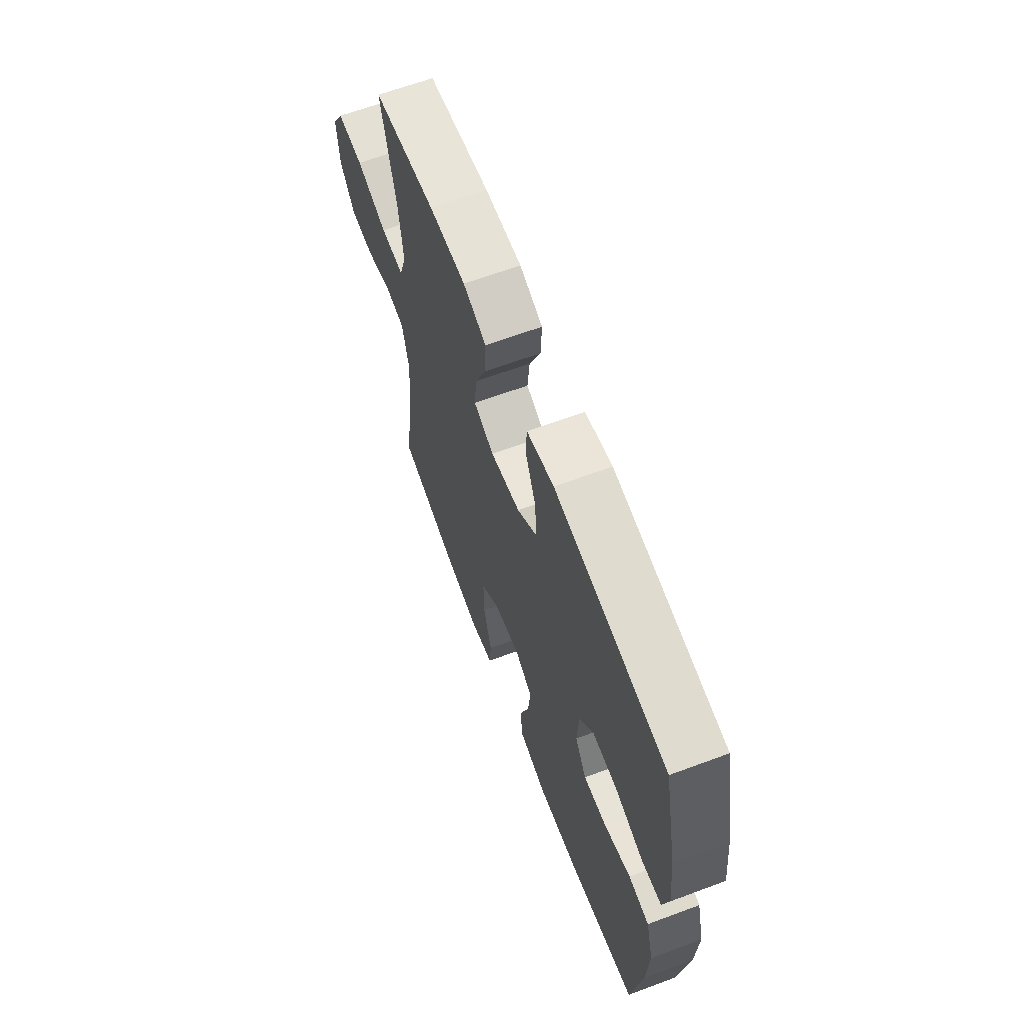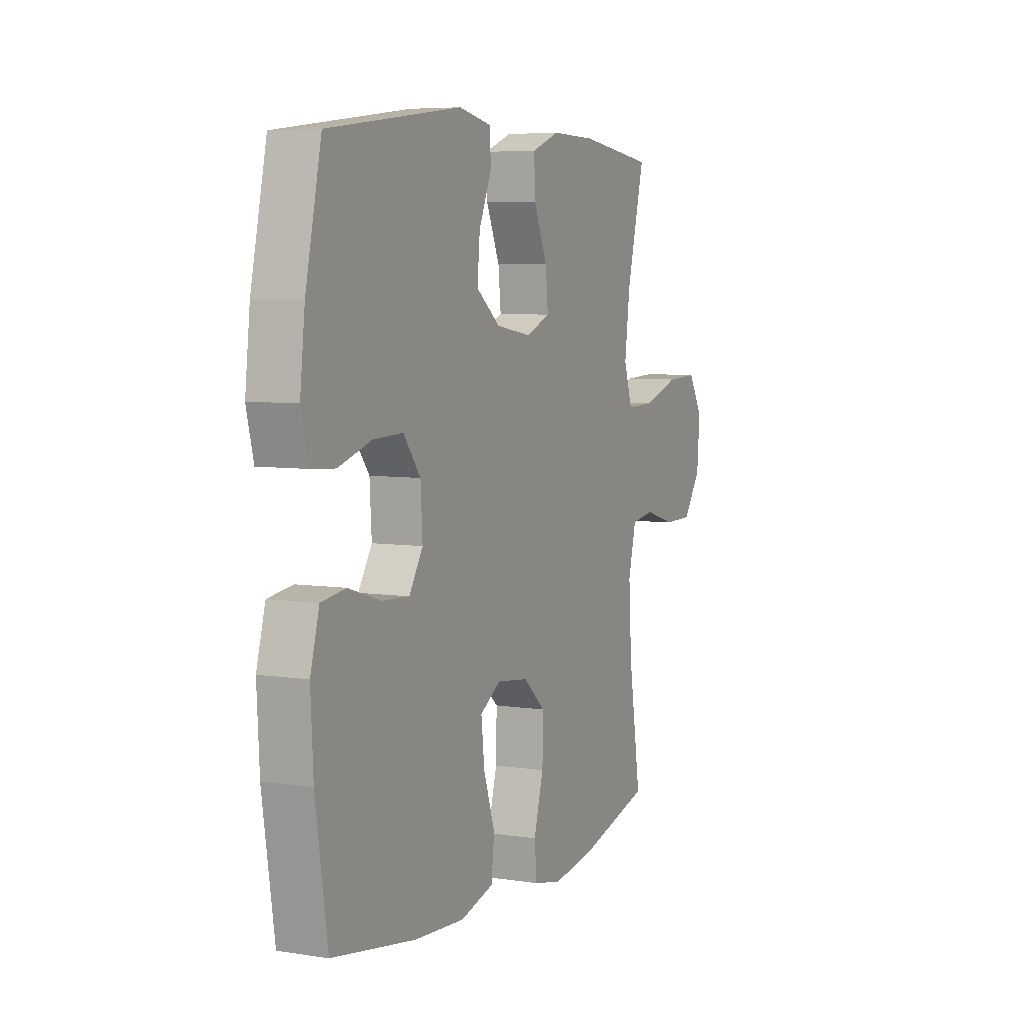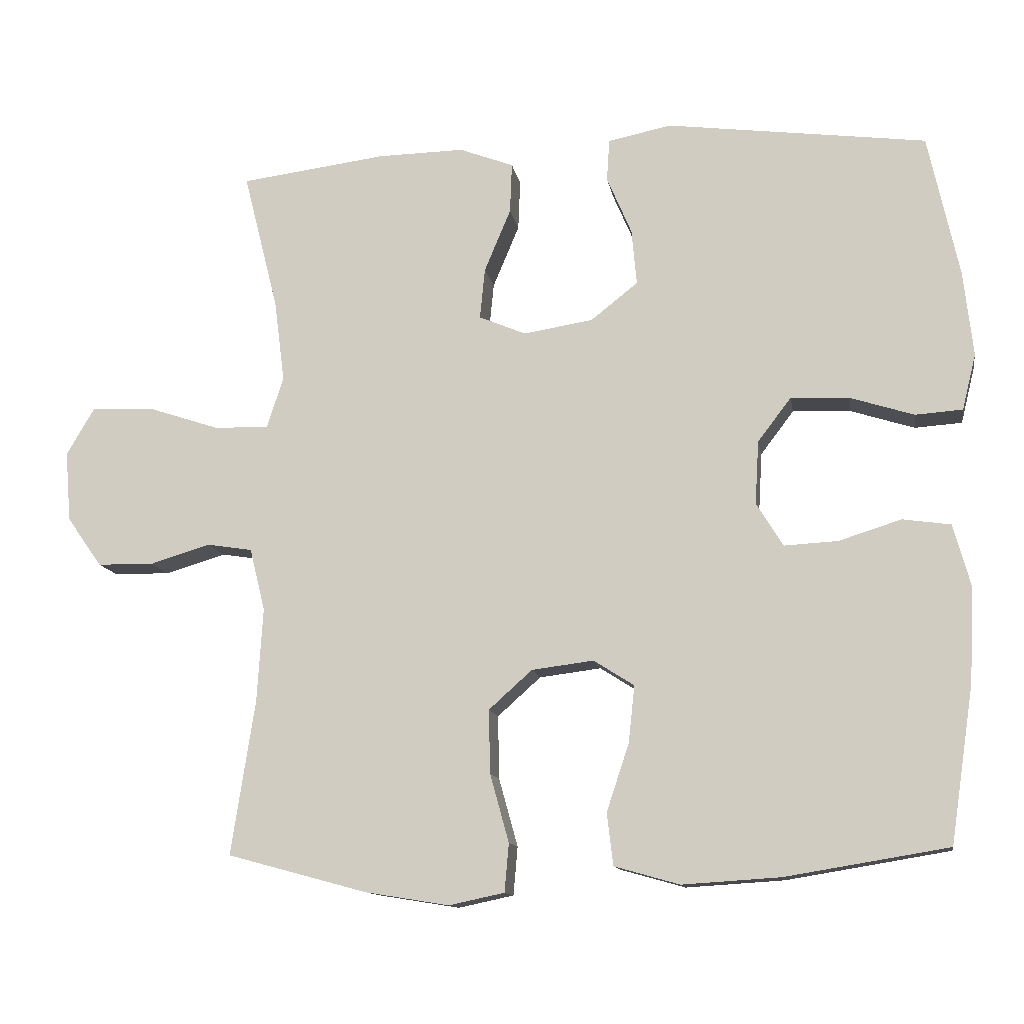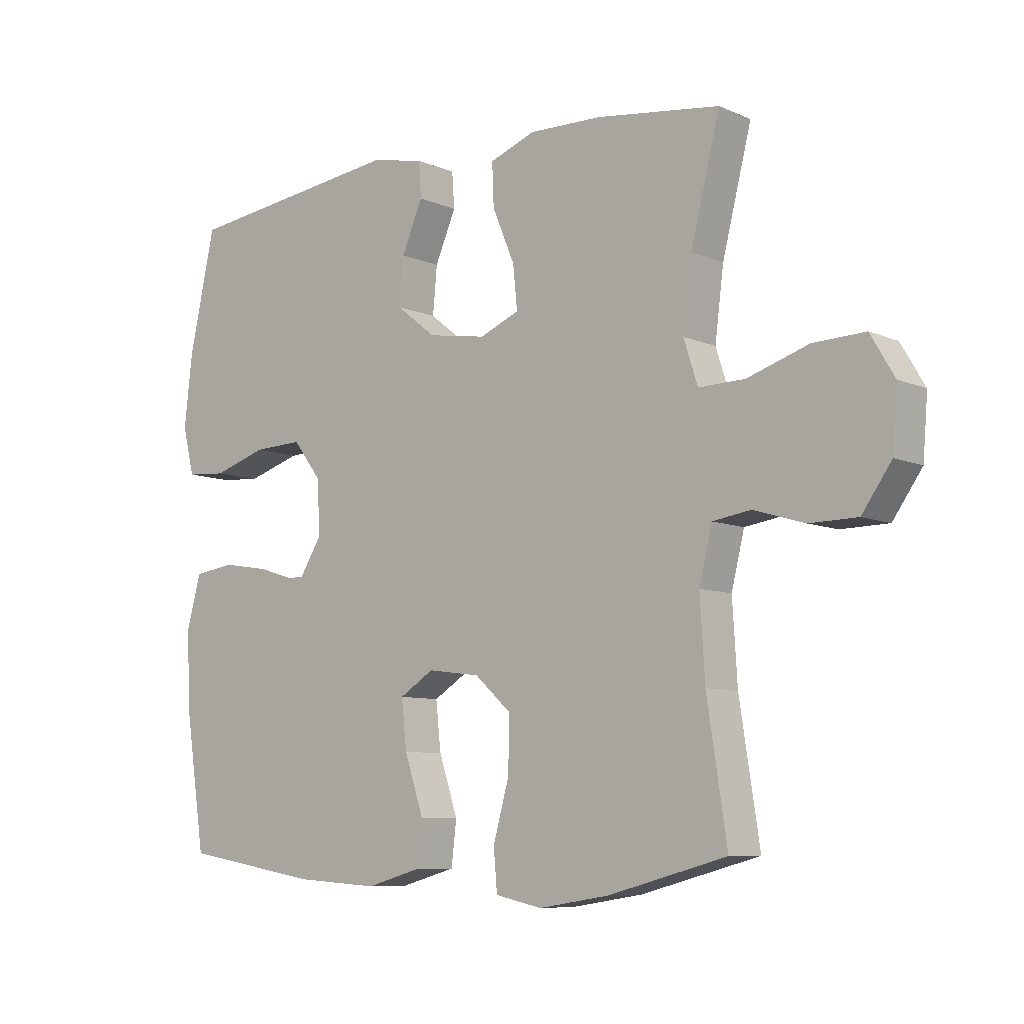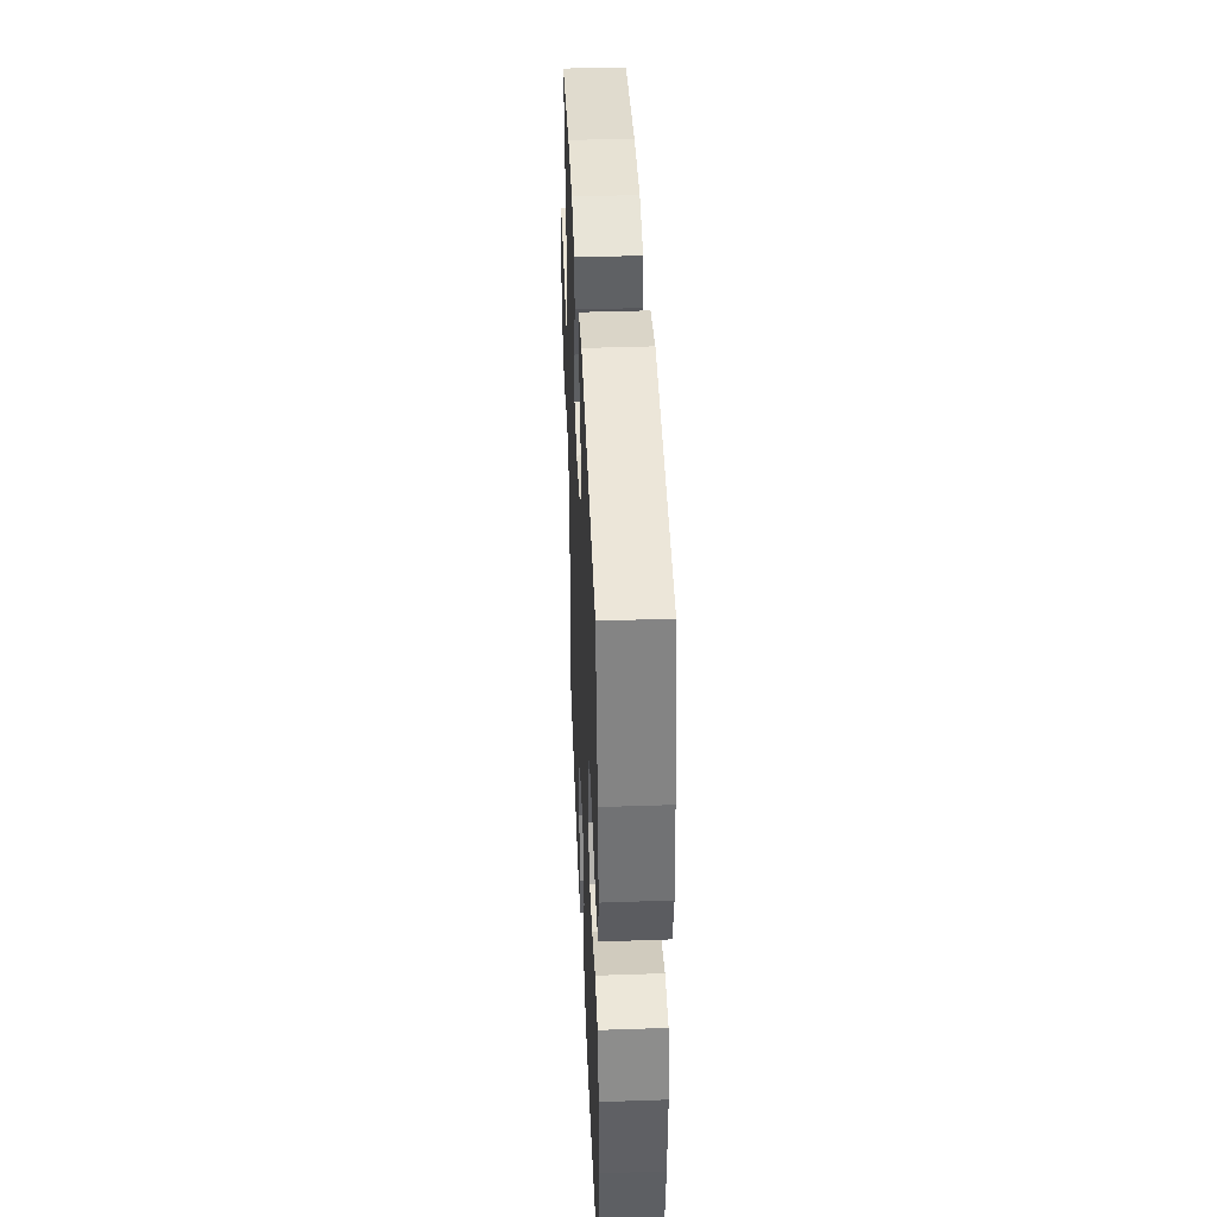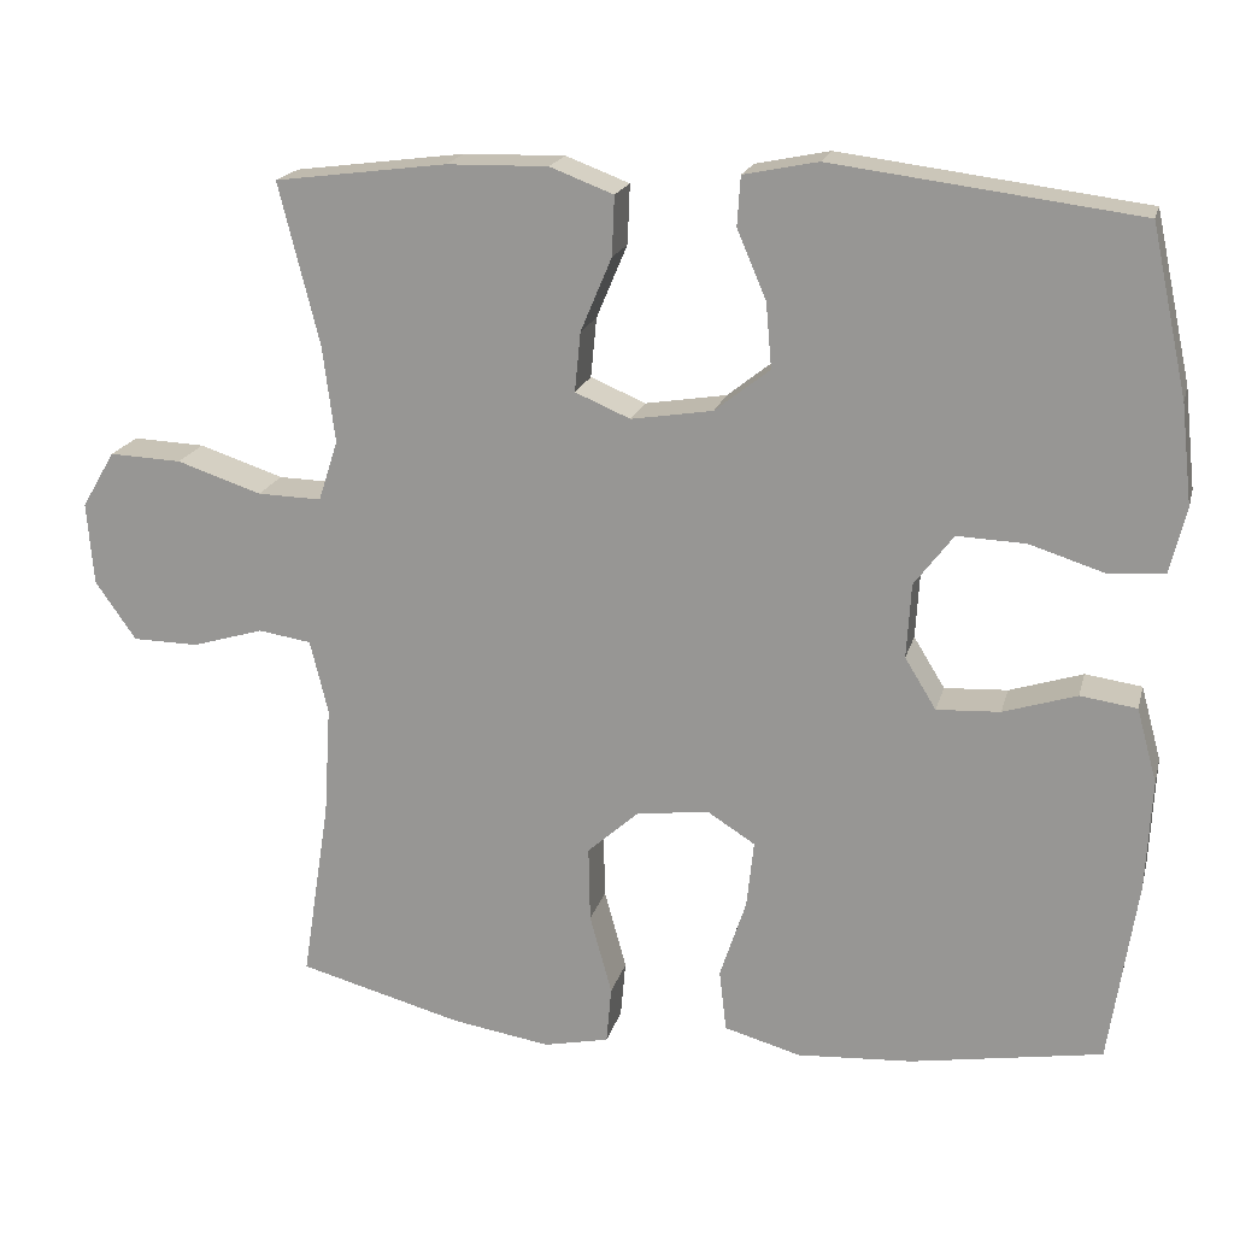
<metadata>
{"format":"obj","ext":"obj","renderer":"f3d","projection":"perspective","resolution":1024,"background":"white","views":[{"elev":64.2,"azim":-110.6,"up":"+Z"},{"elev":6.1,"azim":-64.8,"up":"+Z"},{"elev":-12.2,"azim":-170.5,"up":"+Z"},{"elev":-8.0,"azim":40.1,"up":"+Z"},{"elev":41.1,"azim":-92.4,"up":"+Z"},{"elev":18.7,"azim":-166.2,"up":"+Z"}]}
</metadata>
<code>
o path2334
v -0.5698 0.0375 0.3055
v -0.5832 0.0375 0.1856
v -0.5638 0.0375 0.1071
v -0.4977 0.0375 0.1024
v -0.4076 0.0375 0.1309
v -0.3257 0.0375 0.1342
v -0.279 0.0375 0.07269
v -0.2737 0.0375 -0.0166
v -0.311 0.0375 -0.07754
v -0.3867 0.0375 -0.07349
v -0.4743 0.0375 -0.04585
v -0.5419 0.0375 -0.05552
v -0.5662 0.0375 -0.1442
v -0.5593 0.0375 -0.2765
v -0.5265 0.0375 -0.4961
v -0.2978 0.0375 -0.5339
v -0.1602 0.0375 -0.5427
v -0.06852 0.0375 -0.517
v -0.05988 0.0375 -0.4435
v -0.09136 0.0375 -0.3487
v -0.1001 0.0375 -0.2684
v -0.04298 0.0375 -0.2323
v 0.04397 0.0375 -0.2434
v 0.105 0.0375 -0.2981
v 0.1031 0.0375 -0.3877
v 0.07664 0.0375 -0.4834
v 0.08266 0.0375 -0.5515
v 0.1605 0.0375 -0.5681
v 0.2786 0.0375 -0.5491
v 0.4754 0.0375 -0.4961
v 0.4419 0.0375 -0.278
v 0.4337 0.0375 -0.1465
v 0.4553 0.0375 -0.05852
v 0.5187 0.0375 -0.04868
v 0.604 0.0375 -0.07423
v 0.6833 0.0375 -0.07296
v 0.7322 0.0375 -0.003065
v 0.7402 0.0375 0.09571
v 0.7004 0.0375 0.1632
v 0.6138 0.0375 0.1596
v 0.5123 0.0375 0.1261
v 0.4355 0.0375 0.124
v 0.4121 0.0375 0.1964
v 0.4267 0.0375 0.3114
v 0.4754 0.0375 0.5056
v 0.27 0.0375 0.5323
v 0.1485 0.0375 0.5347
v 0.0723 0.0375 0.5059
v 0.07516 0.0375 0.4349
v 0.1123 0.0375 0.3466
v 0.1194 0.0375 0.2751
v 0.05324 0.0375 0.2473
v -0.04431 0.0375 0.263
v -0.1102 0.0375 0.3151
v -0.1032 0.0375 0.3935
v -0.06821 0.0375 0.4753
v -0.0722 0.0375 0.5343
v -0.1611 0.0375 0.5524
v -0.5265 0.0375 0.5056
v -0.5698 -0.0375 0.3055
v -0.5832 -0.0375 0.1856
v -0.5638 -0.0375 0.1071
v -0.4977 -0.0375 0.1024
v -0.4076 -0.0375 0.1309
v -0.3257 -0.0375 0.1342
v -0.279 -0.0375 0.07269
v -0.2737 -0.0375 -0.0166
v -0.311 -0.0375 -0.07754
v -0.3867 -0.0375 -0.07349
v -0.4743 -0.0375 -0.04585
v -0.5419 -0.0375 -0.05552
v -0.5662 -0.0375 -0.1442
v -0.5593 -0.0375 -0.2765
v -0.5265 -0.0375 -0.4961
v -0.2978 -0.0375 -0.5339
v -0.1602 -0.0375 -0.5427
v -0.06852 -0.0375 -0.517
v -0.05988 -0.0375 -0.4435
v -0.09136 -0.0375 -0.3487
v -0.1001 -0.0375 -0.2684
v -0.04298 -0.0375 -0.2323
v 0.04397 -0.0375 -0.2434
v 0.105 -0.0375 -0.2981
v 0.1031 -0.0375 -0.3877
v 0.07664 -0.0375 -0.4834
v 0.08266 -0.0375 -0.5515
v 0.1605 -0.0375 -0.5681
v 0.2786 -0.0375 -0.5491
v 0.4754 -0.0375 -0.4961
v 0.4419 -0.0375 -0.278
v 0.4337 -0.0375 -0.1465
v 0.4553 -0.0375 -0.05852
v 0.5187 -0.0375 -0.04868
v 0.604 -0.0375 -0.07423
v 0.6833 -0.0375 -0.07296
v 0.7322 -0.0375 -0.003065
v 0.7402 -0.0375 0.09571
v 0.7004 -0.0375 0.1632
v 0.6138 -0.0375 0.1596
v 0.5123 -0.0375 0.1261
v 0.4355 -0.0375 0.124
v 0.4121 -0.0375 0.1964
v 0.4267 -0.0375 0.3114
v 0.4754 -0.0375 0.5056
v 0.27 -0.0375 0.5323
v 0.1485 -0.0375 0.5347
v 0.0723 -0.0375 0.5059
v 0.07516 -0.0375 0.4349
v 0.1123 -0.0375 0.3466
v 0.1194 -0.0375 0.2751
v 0.05324 -0.0375 0.2473
v -0.04431 -0.0375 0.263
v -0.1102 -0.0375 0.3151
v -0.1032 -0.0375 0.3935
v -0.06821 -0.0375 0.4753
v -0.0722 -0.0375 0.5343
v -0.1611 -0.0375 0.5524
v -0.5265 -0.0375 0.5056
v -0.0722 0.0375 0.5343
v -0.0722 0.0375 0.5343
v -0.1611 0.0375 0.5524
v 0.27 0.0375 0.5323
v 0.1485 0.0375 0.5347
v 0.0723 0.0375 0.5059
v 0.0723 0.0375 0.5059
v -0.06821 0.0375 0.4753
v 0.4754 0.0375 0.5056
v 0.4754 0.0375 0.5056
v -0.5265 0.0375 0.5056
v -0.5265 0.0375 0.5056
v 0.07516 0.0375 0.4349
v -0.1032 0.0375 0.3935
v 0.1123 0.0375 0.3466
v 0.4267 0.0375 0.3114
v -0.5698 0.0375 0.3055
v -0.1102 0.0375 0.3151
v 0.1194 0.0375 0.2751
v 0.1194 0.0375 0.2751
v -0.04431 0.0375 0.263
v 0.4121 0.0375 0.1964
v -0.5832 0.0375 0.1856
v 0.05324 0.0375 0.2473
v 0.4355 0.0375 0.124
v 0.4355 0.0375 0.124
v -0.4076 0.0375 0.1309
v -0.3257 0.0375 0.1342
v -0.5638 0.0375 0.1071
v -0.5638 0.0375 0.1071
v 0.7402 0.0375 0.09571
v 0.7004 0.0375 0.1632
v 0.7004 0.0375 0.1632
v 0.6138 0.0375 0.1596
v 0.5123 0.0375 0.1261
v -0.279 0.0375 0.07269
v -0.4977 0.0375 0.1024
v 0.7322 0.0375 -0.003065
v -0.2737 0.0375 -0.0166
v 0.6833 0.0375 -0.07296
v -0.311 0.0375 -0.07754
v -0.311 0.0375 -0.07754
v -0.3867 0.0375 -0.07349
v -0.4743 0.0375 -0.04585
v -0.5419 0.0375 -0.05552
v -0.5419 0.0375 -0.05552
v 0.604 0.0375 -0.07423
v 0.5187 0.0375 -0.04868
v 0.4553 0.0375 -0.05852
v 0.4553 0.0375 -0.05852
v -0.5662 0.0375 -0.1442
v 0.4337 0.0375 -0.1465
v -0.5593 0.0375 -0.2765
v 0.4419 0.0375 -0.278
v -0.04298 0.0375 -0.2323
v 0.04397 0.0375 -0.2434
v -0.1001 0.0375 -0.2684
v -0.1001 0.0375 -0.2684
v 0.105 0.0375 -0.2981
v -0.09136 0.0375 -0.3487
v 0.1031 0.0375 -0.3877
v -0.05988 0.0375 -0.4435
v 0.07664 0.0375 -0.4834
v 0.4754 0.0375 -0.4961
v 0.4754 0.0375 -0.4961
v -0.06852 0.0375 -0.517
v -0.06852 0.0375 -0.517
v -0.5265 0.0375 -0.4961
v -0.5265 0.0375 -0.4961
v 0.08266 0.0375 -0.5515
v 0.08266 0.0375 -0.5515
v -0.2978 0.0375 -0.5339
v -0.1602 0.0375 -0.5427
v 0.2786 0.0375 -0.5491
v 0.1605 0.0375 -0.5681
v -0.0722 -0.0375 0.5343
v -0.0722 -0.0375 0.5343
v -0.1611 -0.0375 0.5524
v 0.27 -0.0375 0.5323
v 0.1485 -0.0375 0.5347
v 0.0723 -0.0375 0.5059
v 0.0723 -0.0375 0.5059
v -0.06821 -0.0375 0.4753
v 0.4754 -0.0375 0.5056
v 0.4754 -0.0375 0.5056
v -0.5265 -0.0375 0.5056
v -0.5265 -0.0375 0.5056
v 0.07516 -0.0375 0.4349
v -0.1032 -0.0375 0.3935
v 0.1123 -0.0375 0.3466
v 0.4267 -0.0375 0.3114
v -0.5698 -0.0375 0.3055
v -0.1102 -0.0375 0.3151
v 0.1194 -0.0375 0.2751
v 0.1194 -0.0375 0.2751
v -0.04431 -0.0375 0.263
v 0.4121 -0.0375 0.1964
v -0.5832 -0.0375 0.1856
v 0.05324 -0.0375 0.2473
v 0.4355 -0.0375 0.124
v 0.4355 -0.0375 0.124
v -0.4076 -0.0375 0.1309
v -0.3257 -0.0375 0.1342
v -0.5638 -0.0375 0.1071
v -0.5638 -0.0375 0.1071
v 0.7402 -0.0375 0.09571
v 0.7004 -0.0375 0.1632
v 0.7004 -0.0375 0.1632
v 0.6138 -0.0375 0.1596
v 0.5123 -0.0375 0.1261
v -0.279 -0.0375 0.07269
v -0.4977 -0.0375 0.1024
v 0.7322 -0.0375 -0.003065
v -0.2737 -0.0375 -0.0166
v 0.6833 -0.0375 -0.07296
v -0.311 -0.0375 -0.07754
v -0.311 -0.0375 -0.07754
v -0.3867 -0.0375 -0.07349
v -0.4743 -0.0375 -0.04585
v -0.5419 -0.0375 -0.05552
v -0.5419 -0.0375 -0.05552
v 0.604 -0.0375 -0.07423
v 0.5187 -0.0375 -0.04868
v 0.4553 -0.0375 -0.05852
v 0.4553 -0.0375 -0.05852
v -0.5662 -0.0375 -0.1442
v 0.4337 -0.0375 -0.1465
v -0.5593 -0.0375 -0.2765
v 0.4419 -0.0375 -0.278
v -0.04298 -0.0375 -0.2323
v 0.04397 -0.0375 -0.2434
v -0.1001 -0.0375 -0.2684
v -0.1001 -0.0375 -0.2684
v 0.105 -0.0375 -0.2981
v -0.09136 -0.0375 -0.3487
v 0.1031 -0.0375 -0.3877
v -0.05988 -0.0375 -0.4435
v 0.07664 -0.0375 -0.4834
v 0.4754 -0.0375 -0.4961
v 0.4754 -0.0375 -0.4961
v -0.06852 -0.0375 -0.517
v -0.06852 -0.0375 -0.517
v -0.5265 -0.0375 -0.4961
v -0.5265 -0.0375 -0.4961
v 0.08266 -0.0375 -0.5515
v 0.08266 -0.0375 -0.5515
v -0.2978 -0.0375 -0.5339
v -0.1602 -0.0375 -0.5427
v 0.2786 -0.0375 -0.5491
v 0.1605 -0.0375 -0.5681
f 254 247 252
f 224 227 231
f 228 240 227
f 245 242 249
f 256 268 254
f 197 208 209
f 207 201 196
f 250 265 253
f 267 247 254
f 209 212 215
f 208 198 206
f 231 227 240
f 253 266 255
f 252 247 245
f 248 217 232
f 268 267 254
f 204 211 207
f 246 236 244
f 217 218 212
f 252 245 249
f 220 216 230
f 218 241 228
f 250 232 234
f 263 268 256
f 204 221 211
f 225 227 224
f 259 255 266
f 212 209 208
f 266 253 265
f 206 198 199
f 249 217 248
f 218 215 212
f 257 247 267
f 220 221 210
f 198 208 197
f 197 209 202
f 230 216 222
f 250 234 265
f 248 232 250
f 244 237 238
f 204 207 196
f 261 265 246
f 242 218 217
f 216 220 210
f 229 211 221
f 210 221 204
f 196 201 194
f 232 214 229
f 244 236 237
f 249 242 217
f 265 234 246
f 246 234 236
f 241 218 242
f 240 228 241
f 233 231 240
f 232 217 214
f 214 211 229
f 120 58 117 195
f 46 47 106 105
f 47 125 200 106
f 56 57 116 115
f 128 46 105 203
f 58 130 205 117
f 48 49 108 107
f 55 56 115 114
f 49 50 109 108
f 44 45 104 103
f 59 1 60 118
f 54 55 114 113
f 50 138 213 109
f 53 54 113 112
f 43 44 103 102
f 1 2 61 60
f 51 52 111 110
f 52 53 112 111
f 144 43 102 219
f 5 6 65 64
f 2 148 223 61
f 38 151 226 97
f 39 40 99 98
f 40 41 100 99
f 6 7 66 65
f 4 5 64 63
f 3 4 63 62
f 41 42 101 100
f 37 38 97 96
f 7 8 67 66
f 36 37 96 95
f 8 160 235 67
f 10 11 70 69
f 11 164 239 70
f 35 36 95 94
f 34 35 94 93
f 168 34 93 243
f 12 13 72 71
f 32 33 92 91
f 9 10 69 68
f 13 14 73 72
f 31 32 91 90
f 22 23 82 81
f 176 22 81 251
f 23 24 83 82
f 20 21 80 79
f 24 25 84 83
f 19 20 79 78
f 25 26 85 84
f 183 31 90 258
f 185 19 78 260
f 14 187 262 73
f 26 189 264 85
f 15 16 75 74
f 17 18 77 76
f 16 17 76 75
f 29 30 89 88
f 28 29 88 87
f 27 28 87 86
f 179 177 172
f 149 156 152
f 153 152 165
f 170 174 167
f 181 179 193
f 122 134 133
f 132 121 126
f 175 178 190
f 192 179 172
f 134 140 137
f 133 131 123
f 156 165 152
f 178 180 191
f 177 170 172
f 173 157 142
f 193 179 192
f 129 132 136
f 171 169 161
f 142 137 143
f 177 174 170
f 145 155 141
f 143 153 166
f 175 159 157
f 188 181 193
f 129 136 146
f 150 149 152
f 184 191 180
f 137 133 134
f 191 190 178
f 131 124 123
f 174 173 142
f 143 137 140
f 182 192 172
f 145 135 146
f 123 122 133
f 122 127 134
f 155 147 141
f 175 190 159
f 173 175 157
f 169 163 162
f 129 121 132
f 186 171 190
f 167 142 143
f 141 135 145
f 154 146 136
f 135 129 146
f 121 119 126
f 157 154 139
f 169 162 161
f 174 142 167
f 190 171 159
f 171 161 159
f 166 167 143
f 165 166 153
f 158 165 156
f 157 139 142
f 139 154 136

</code>
